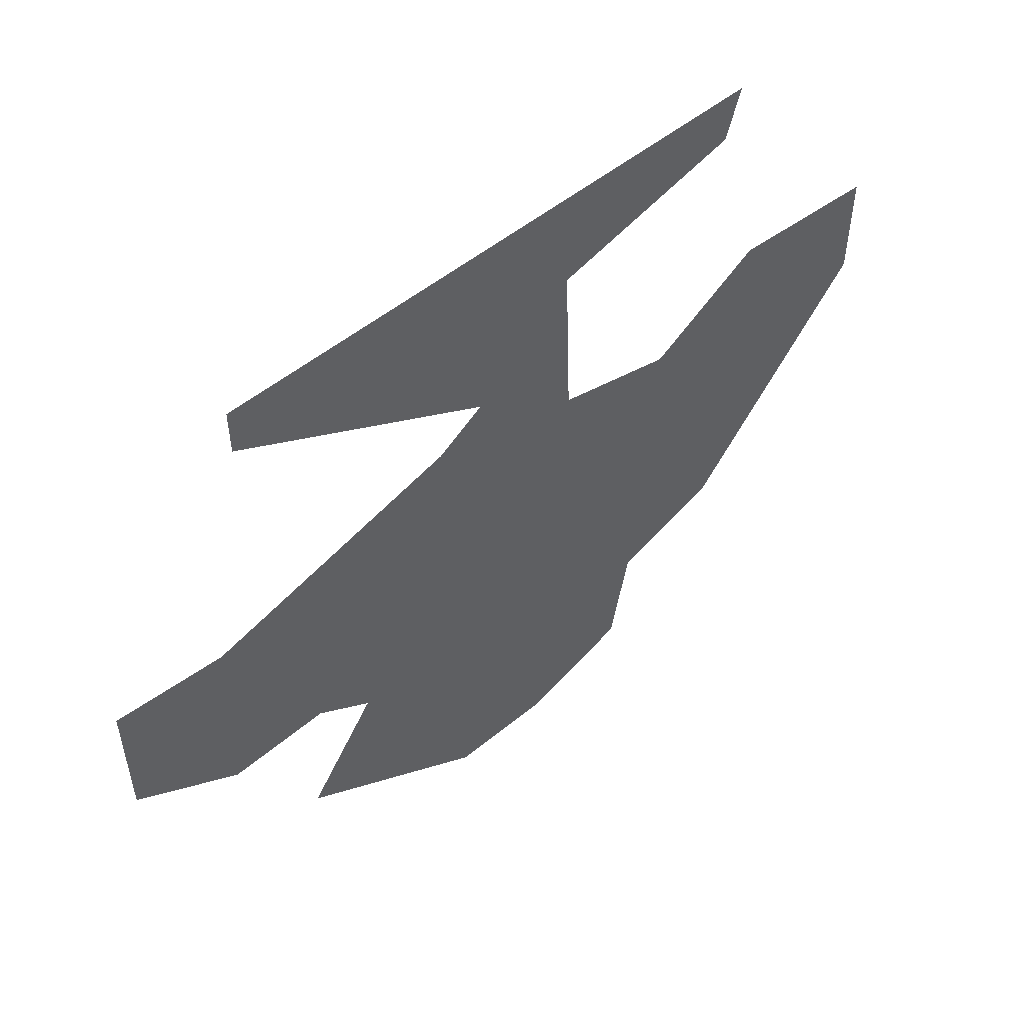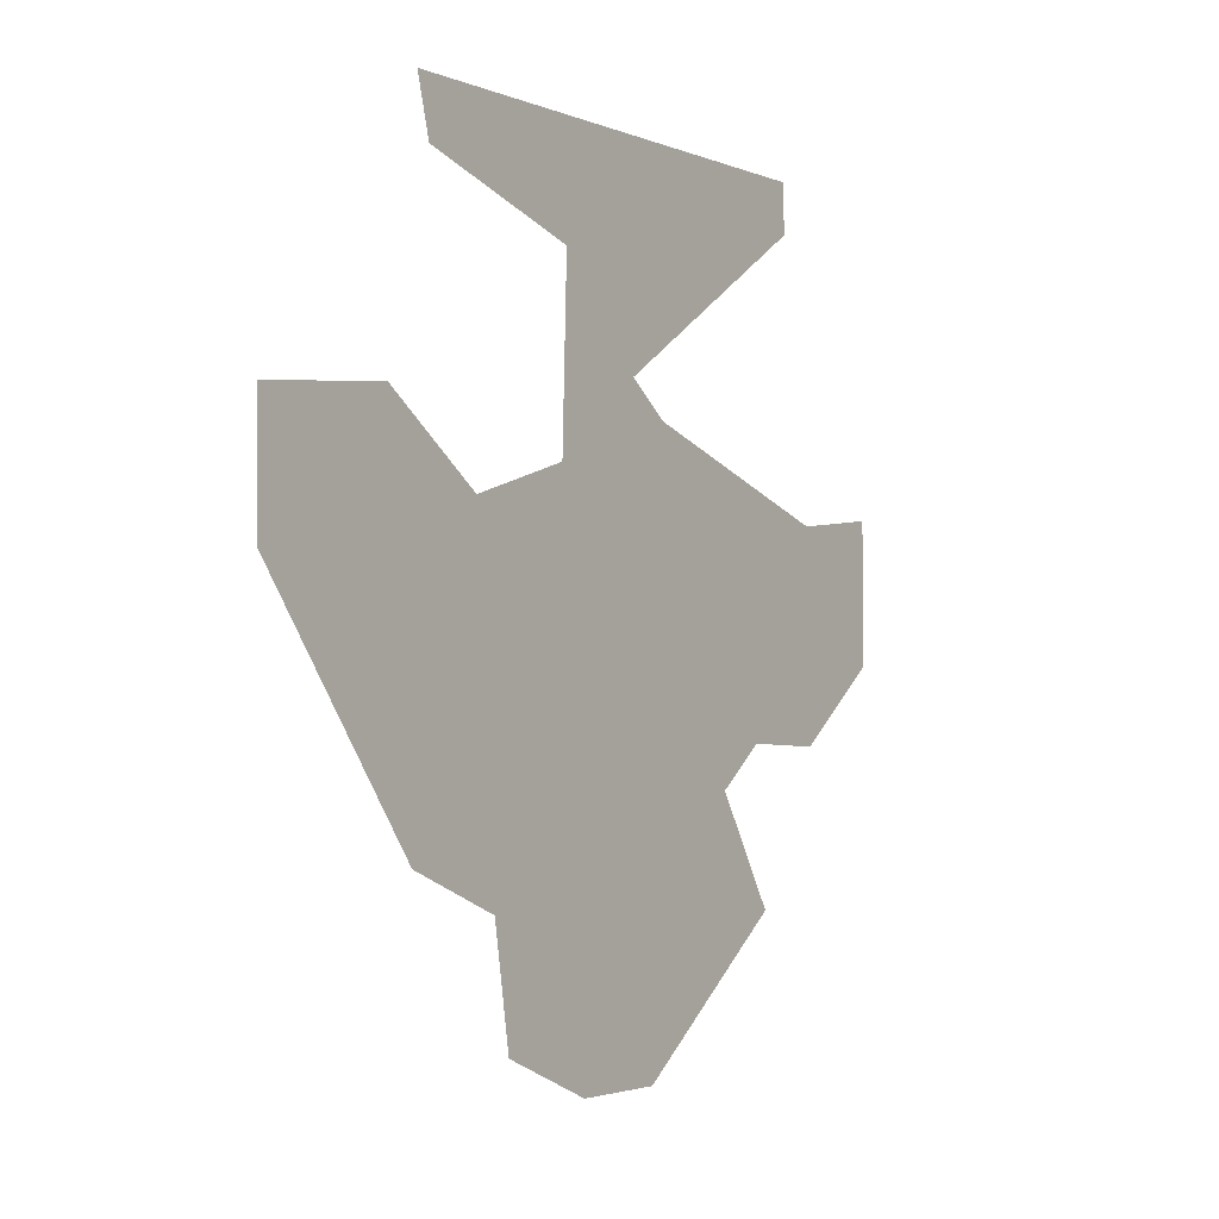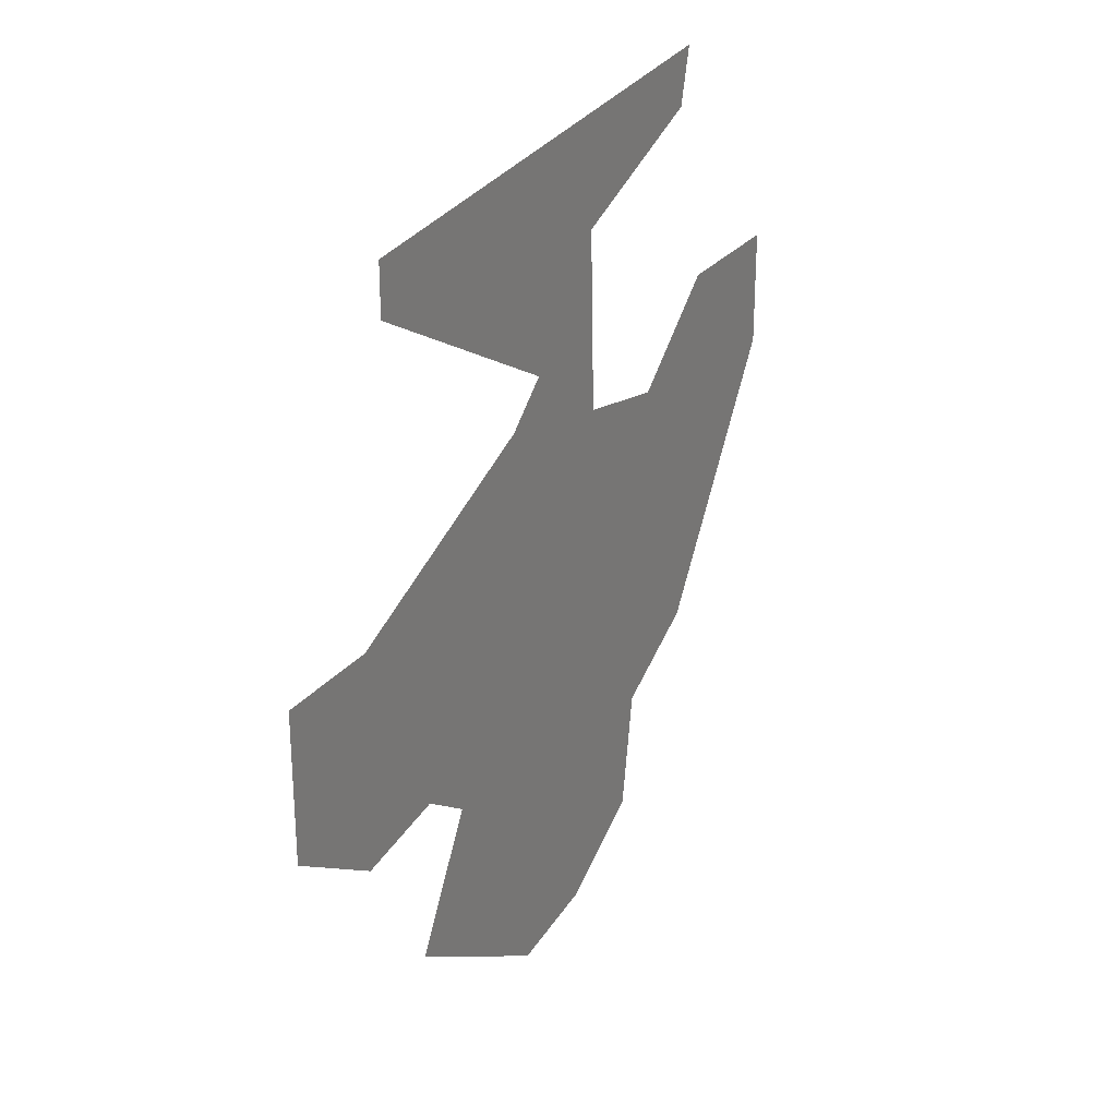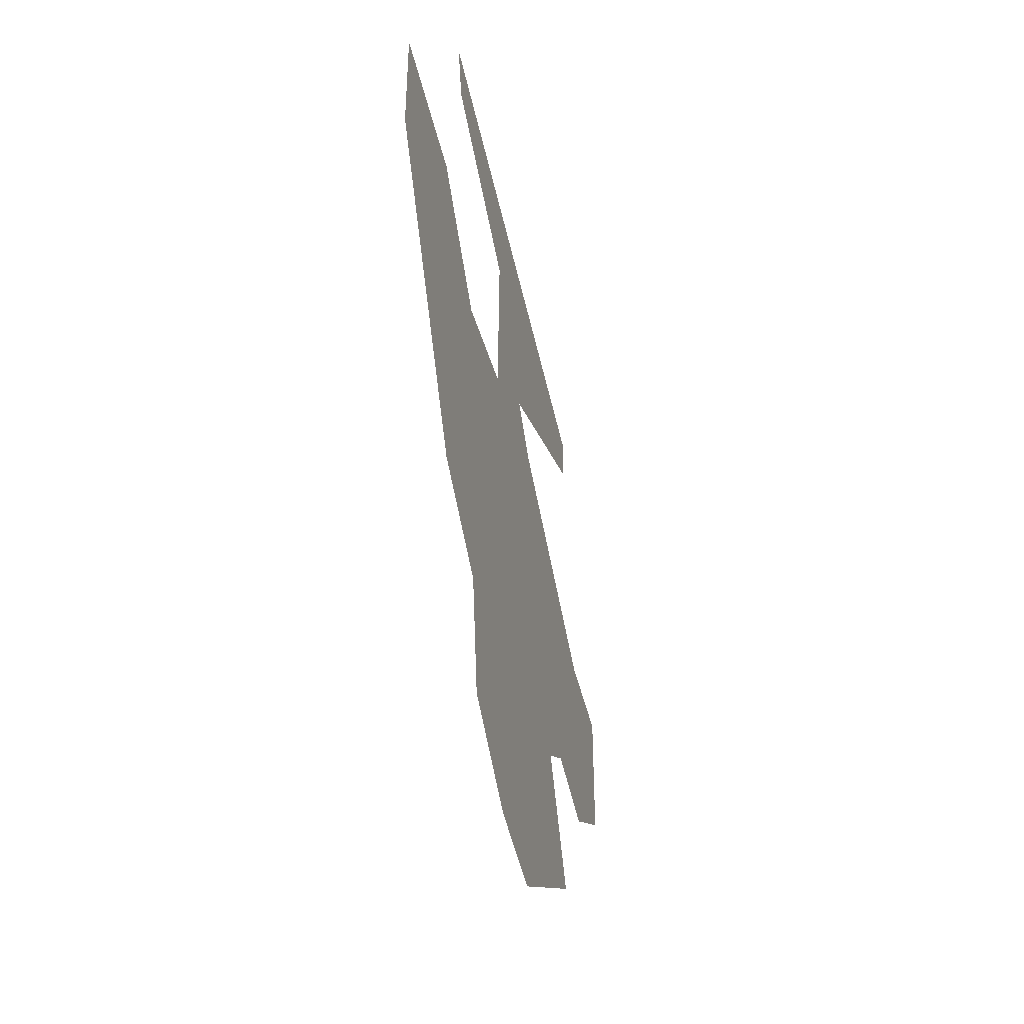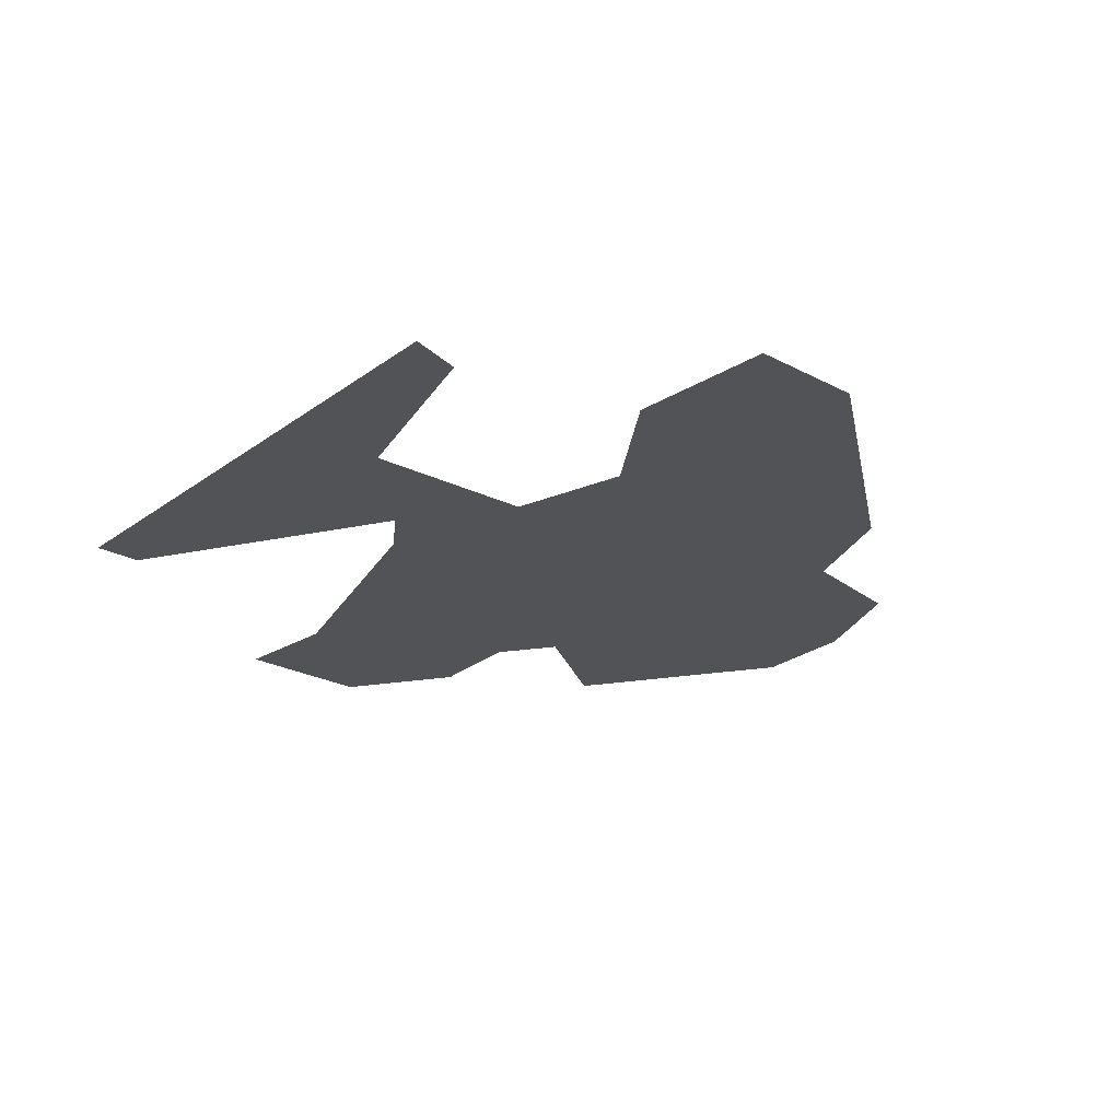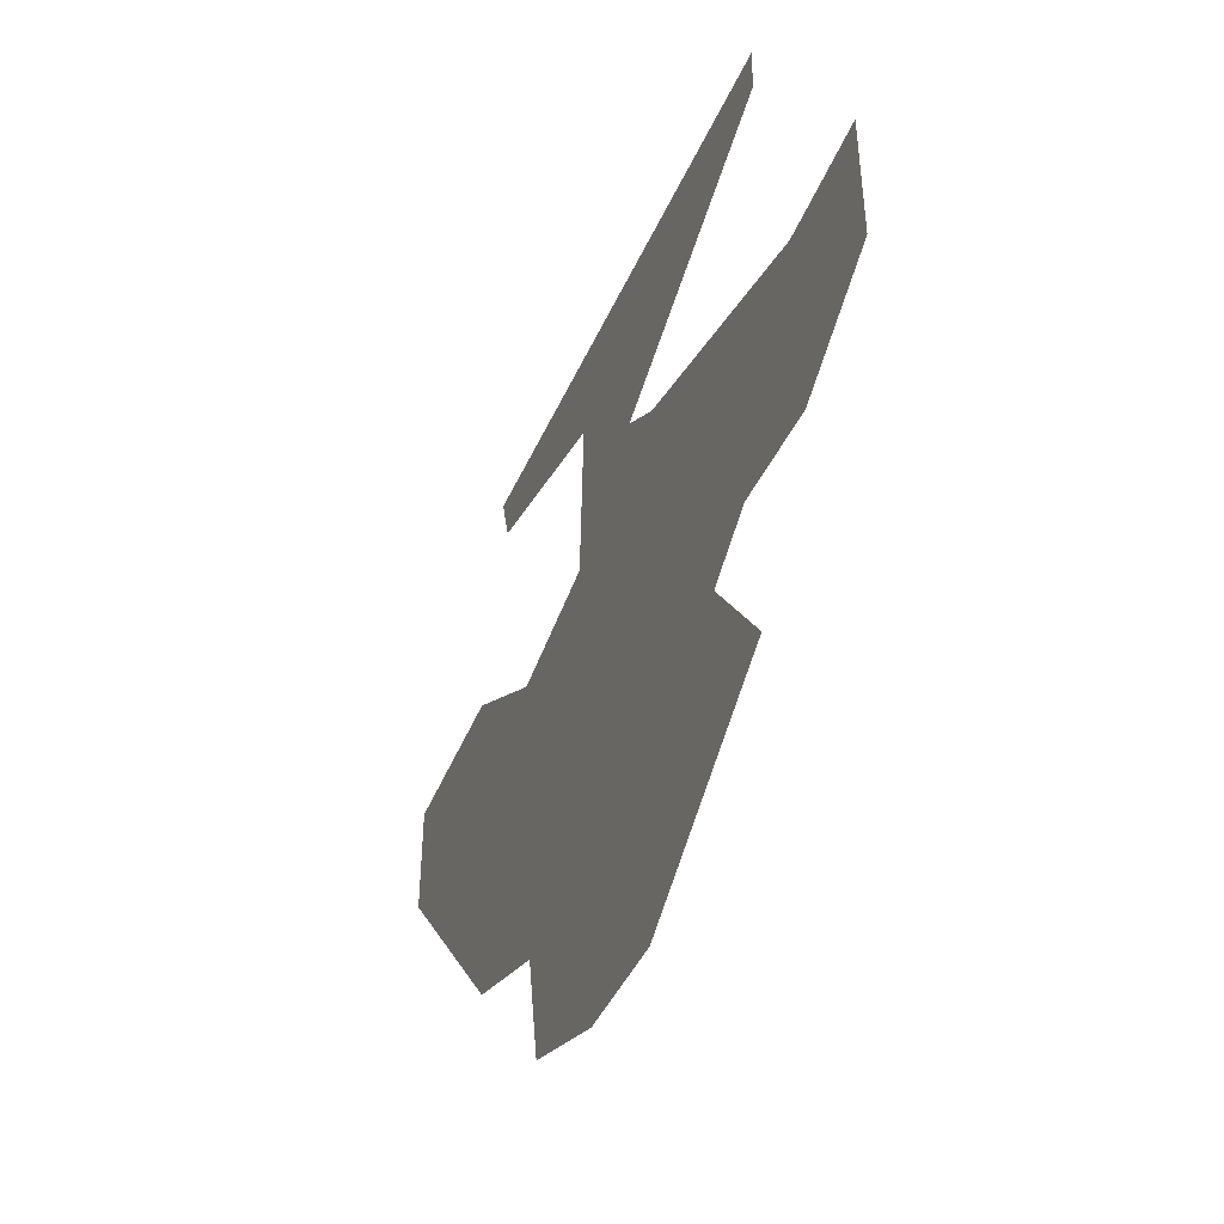
<metadata>
{"format":"obj","ext":"obj","renderer":"f3d","projection":"perspective","resolution":1024,"background":"white","views":[{"elev":53.8,"azim":139.4,"up":"+Y"},{"elev":-1.6,"azim":-57.8,"up":"+Y"},{"elev":28.8,"azim":116.1,"up":"+Y"},{"elev":-44.5,"azim":-78.4,"up":"+Y"},{"elev":-25.0,"azim":-130.5,"up":"+Z"},{"elev":-45.4,"azim":66.7,"up":"+Y"}]}
</metadata>
<code>
v 0.4292 -2.542 3.726e-06
v 1.678 -1.686 3.593e-06
v 1.214 -0.9875 3.185e-06
v 0.5437 1.034 1.508e-06
v 1.575 -0.7298 3.184e-06
v 2.187 0.5416 2.743e-06
v 2.222 -0.7584 3.098e-06
v 2.906 0.6103 2.657e-06
v 2.906 -0.285 3.387e-06
v 0.2402 1.246 1.507e-06
v -0.241 -2.528 3.461e-06
v -0.4127 1.864 1.233e-07
v 1.912 2.231 8.107e-07
v -0.4528 0.7477 7.9e-07
v -0.9338 -2.247 3.377e-06
v -1.22 0.5358 1.312e-06
v -1.06 -1.532 2.025e-06
v -1.747 -1.268 1.65e-06
v -1.947 1.023 5.379e-07
v -2.906 0.2094 5.027e-07
v -2.906 0.9424 -1.111e-07
v -1.718 2.542 -3.496e-07
v 1.912 2.542 6.046e-07
v -1.621 2.197 -4.366e-07
g PikPng.com_tree-clipart-png_444362_(1)_1750_1
f 1 3 2
f 3 1 4
f 4 5 3
f 6 5 4
f 6 7 5
f 8 7 6
f 7 8 9
f 4 1 10
f 10 1 11
f 12 10 11
f 12 13 10
f 11 14 12
f 14 11 15
f 14 15 16
f 16 15 17
f 16 17 18
f 16 18 19
f 19 18 20
f 19 20 21
f 22 13 12
f 13 22 23
f 22 12 24

</code>
